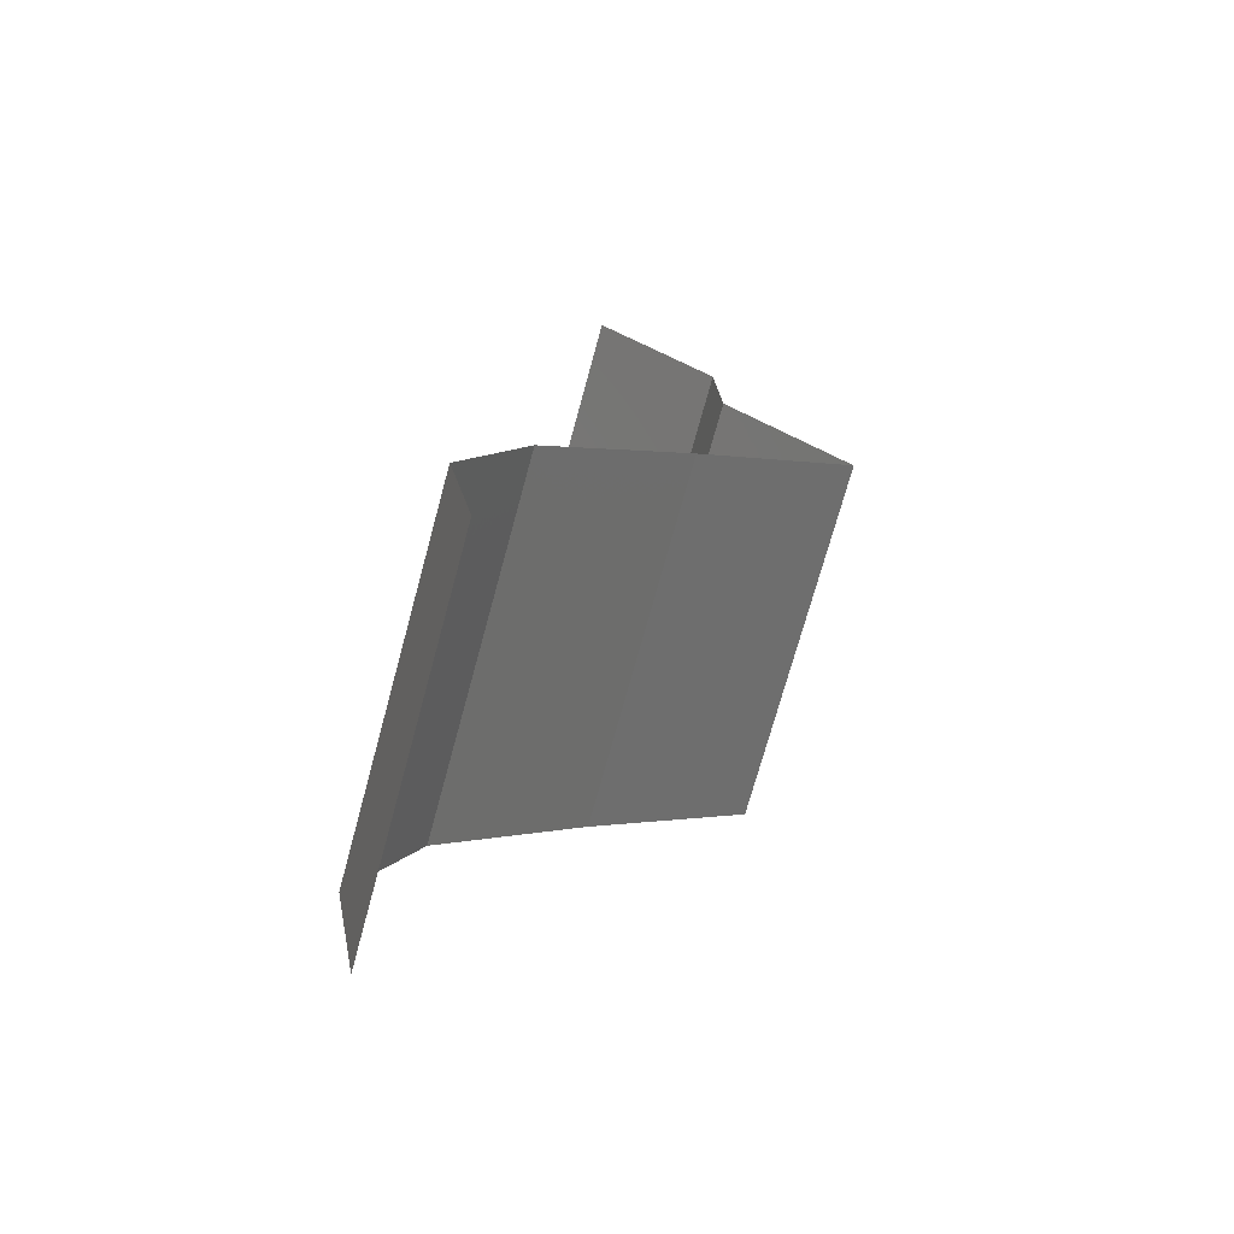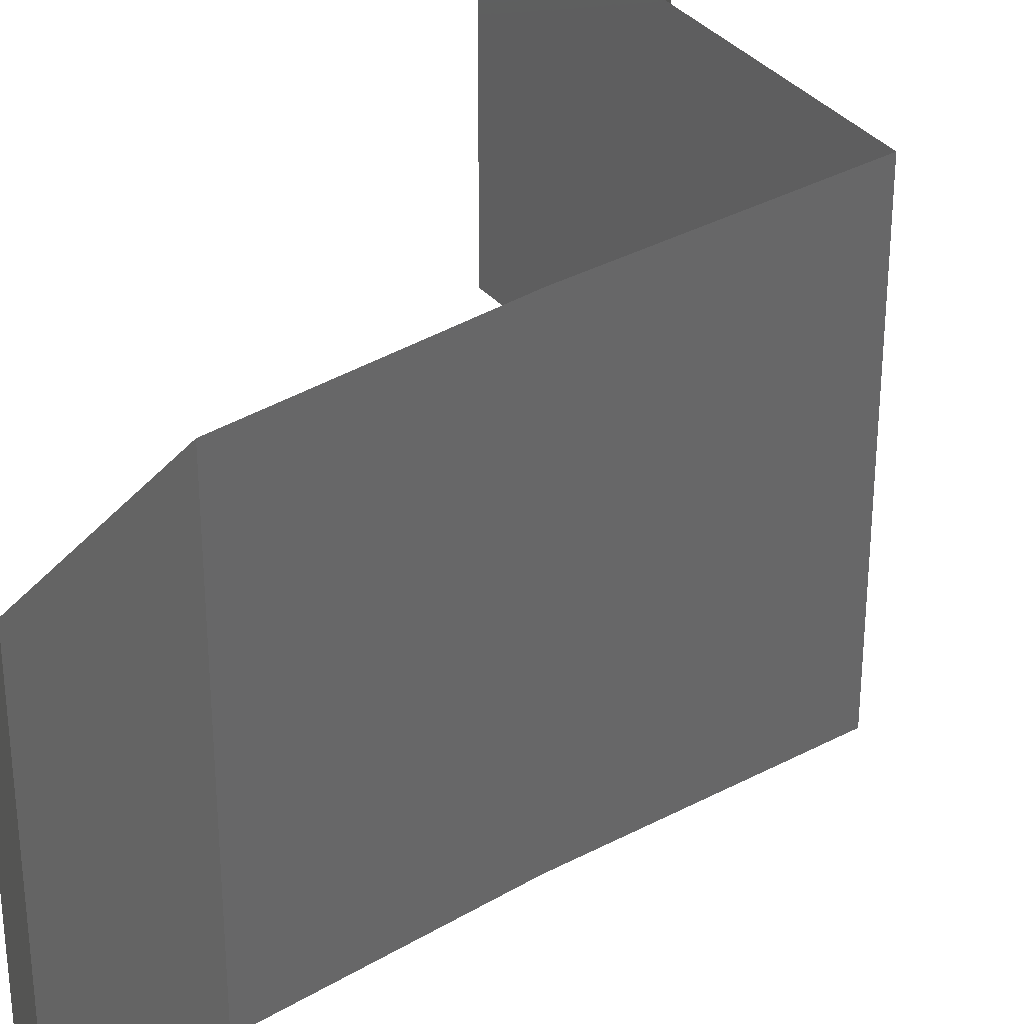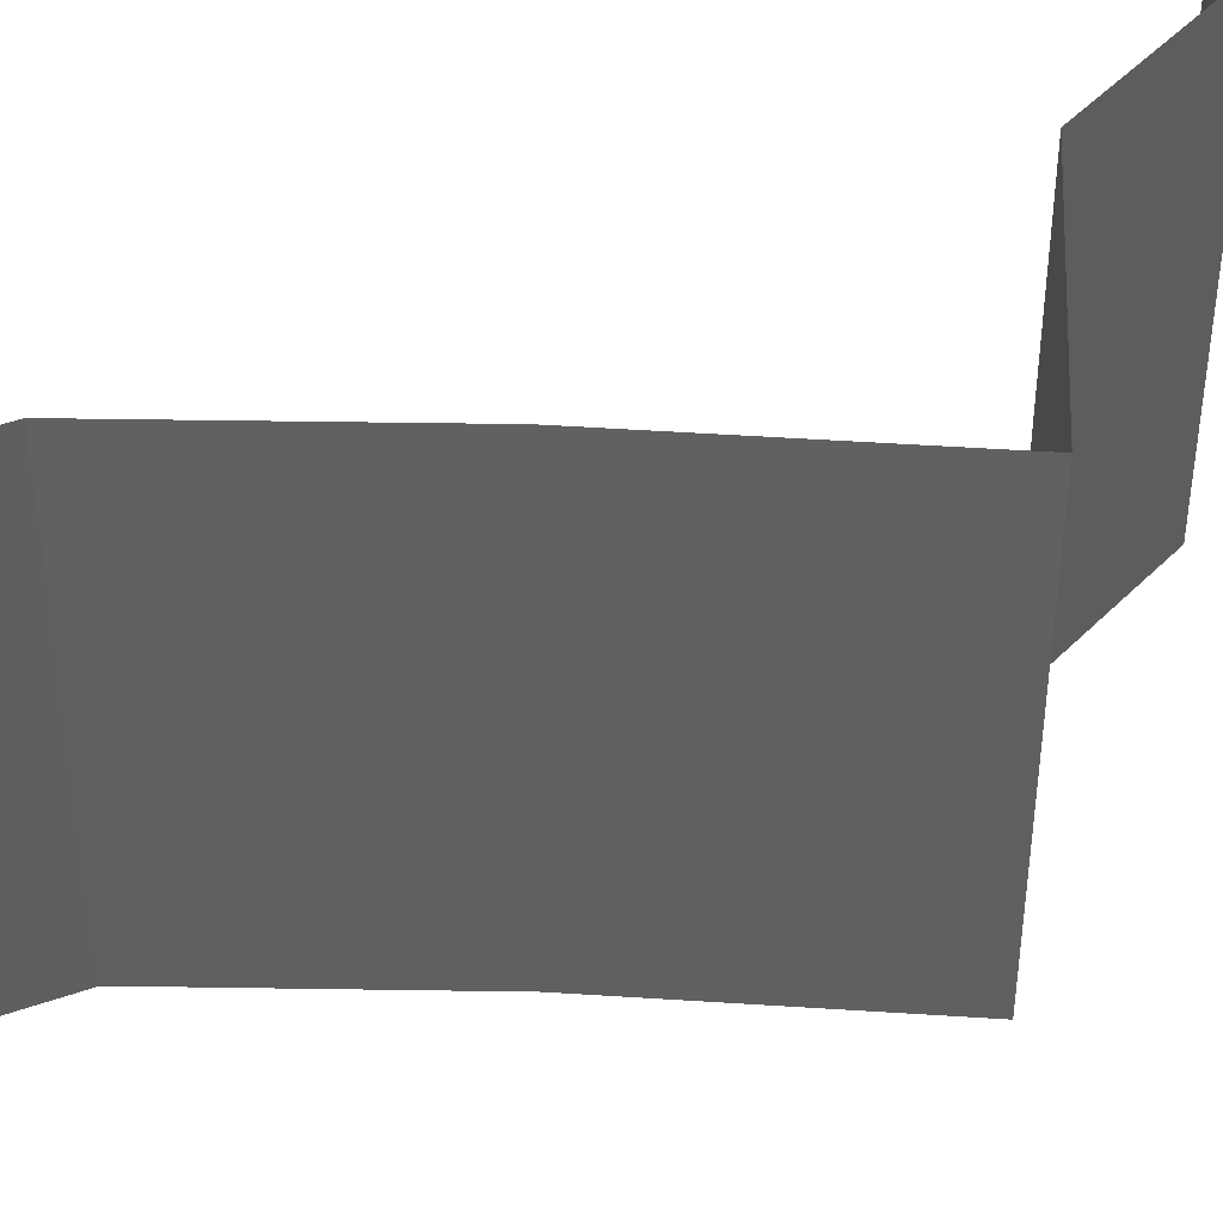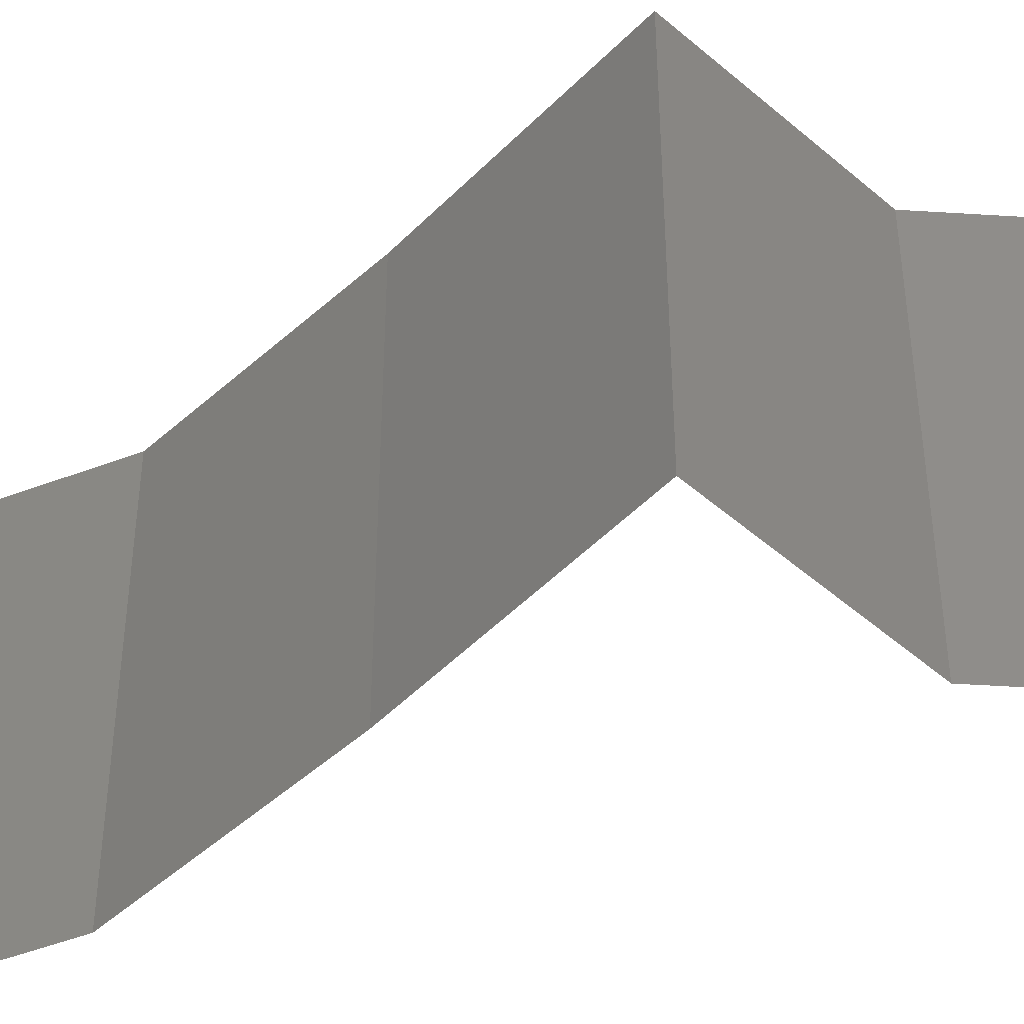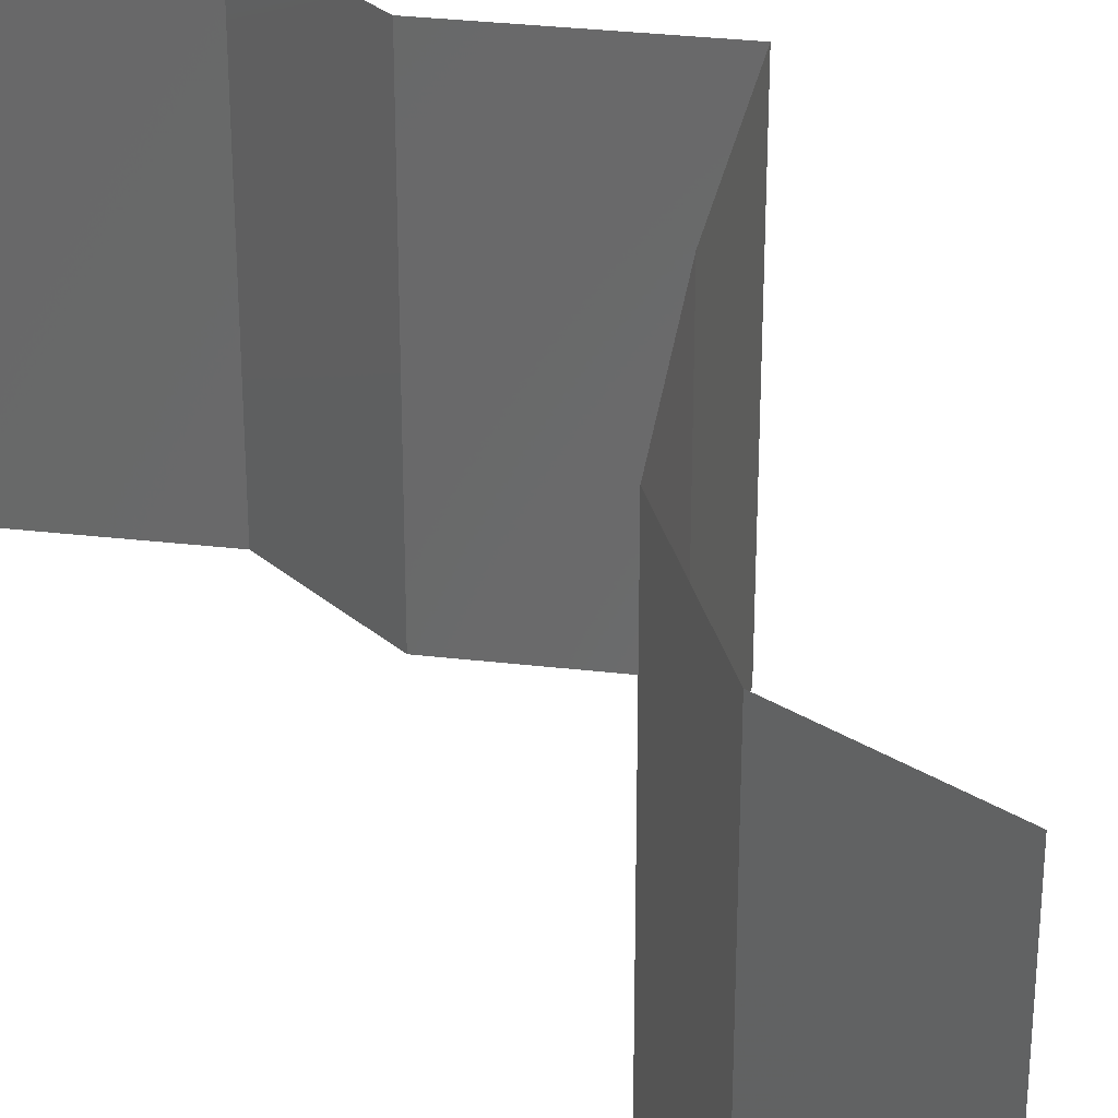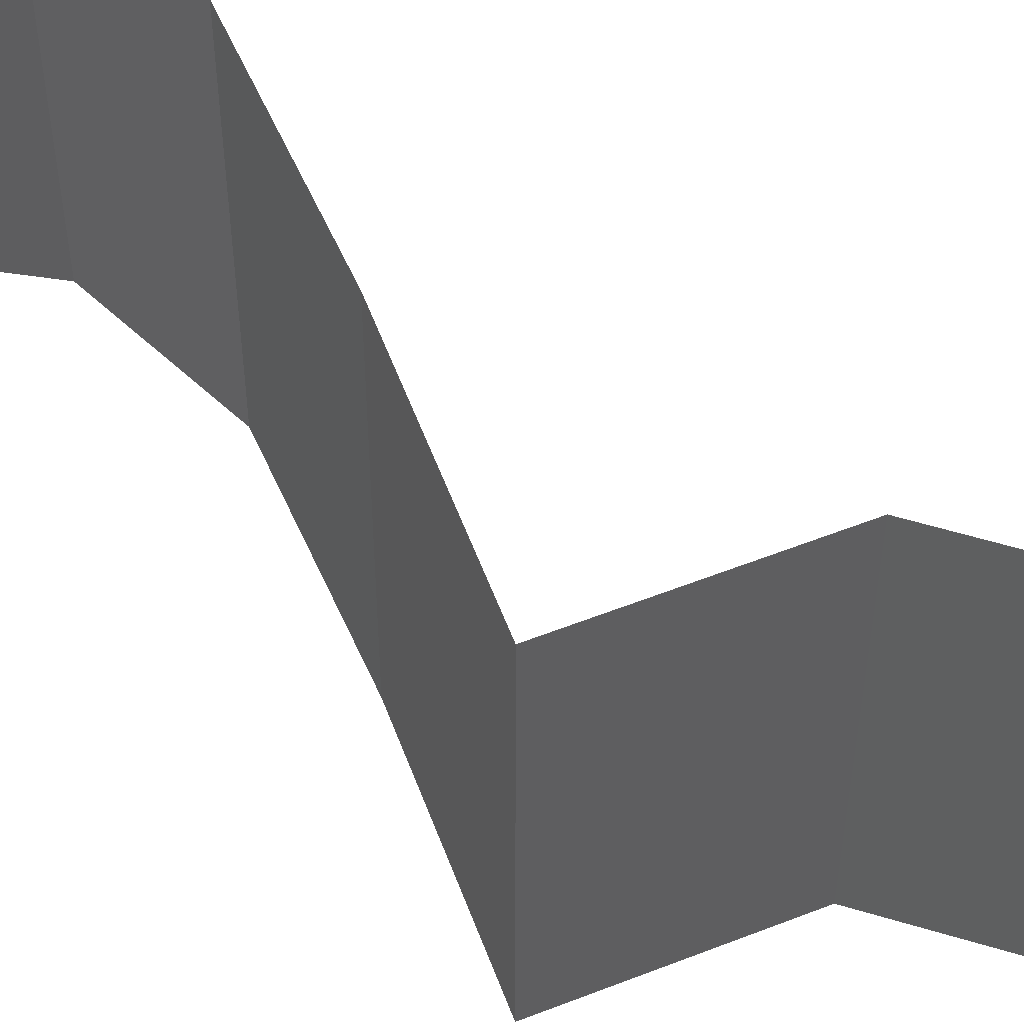
<metadata>
{"format":"stl","ext":"stl","renderer":"f3d","projection":"perspective","resolution":1024,"background":"white","views":[{"elev":-73.0,"azim":-15.3,"up":"+Y"},{"elev":37.1,"azim":5.7,"up":"+Z"},{"elev":49.0,"azim":44.3,"up":"+Z"},{"elev":-49.2,"azim":88.2,"up":"+Z"},{"elev":32.6,"azim":-38.7,"up":"+Z"},{"elev":56.1,"azim":109.8,"up":"+Z"}]}
</metadata>
<code>
# stl→obj: 38 verts, 56 faces
v 0.03087 0.05858 0.02
v 0.03087 0.05858 0.01
v 0.0342 0.05492 0.015
v 0.03753 0.05126 0
v 0.03753 0.05126 0.01
v 0.0342 0.05492 0.005
v 0.03087 0.05858 0
v 0.03753 0.05126 0.02
v 0.03781 0.04394 0.02
v 0.03767 0.0476 0.015
v 0.03781 0.04394 0
v 0.03767 0.0476 0.005
v 0.03781 0.04394 0.01
v 0.04113 0.04027 0.015
v 0.04445 0.03661 0
v 0.04445 0.03661 0.01
v 0.04113 0.04027 0.005
v 0.04445 0.03661 0.02
v 0.03577 0.02929 0.02
v 0.04011 0.03295 0.01432
v 0.03577 0.02929 0
v 0.04011 0.03295 0.005729
v 0.03577 0.02929 0.01
v 0.028 0.02197 0.02
v 0.03188 0.02563 0.01448
v 0.028 0.02197 0
v 0.03188 0.02563 0.005494
v 0.028 0.02197 0.01
v 0.02465 0.01465 0
v 0.02465 0.01465 0.01
v 0.02633 0.01831 0.005
v 0.02633 0.01831 0.015
v 0.02465 0.01465 0.02
v 0.02605 0.007323 0
v 0.02605 0.007323 0.01
v 0.02535 0.01098 0.005
v 0.02535 0.01098 0.015
v 0.02605 0.007323 0.02
f 1 2 3
f 4 5 6
f 2 7 6
f 5 8 3
f 5 2 6
f 8 1 3
f 7 4 6
f 2 5 3
f 9 8 10
f 4 11 12
f 5 13 10
f 13 5 12
f 5 4 12
f 8 5 10
f 11 13 12
f 13 9 10
f 9 13 14
f 15 16 17
f 13 11 17
f 16 18 14
f 11 15 17
f 18 9 14
f 16 13 17
f 13 16 14
f 19 18 20
f 15 21 22
f 18 16 20
f 21 23 22
f 16 22 20
f 22 23 20
f 16 15 22
f 23 19 20
f 24 19 25
f 21 26 27
f 19 23 25
f 26 28 27
f 25 23 27
f 28 25 27
f 23 21 27
f 28 24 25
f 29 30 31
f 24 28 32
f 30 33 32
f 28 26 31
f 26 29 31
f 28 30 32
f 33 24 32
f 30 28 31
f 34 35 36
f 33 30 37
f 30 29 36
f 35 38 37
f 30 35 37
f 35 30 36
f 29 34 36
f 38 33 37

</code>
